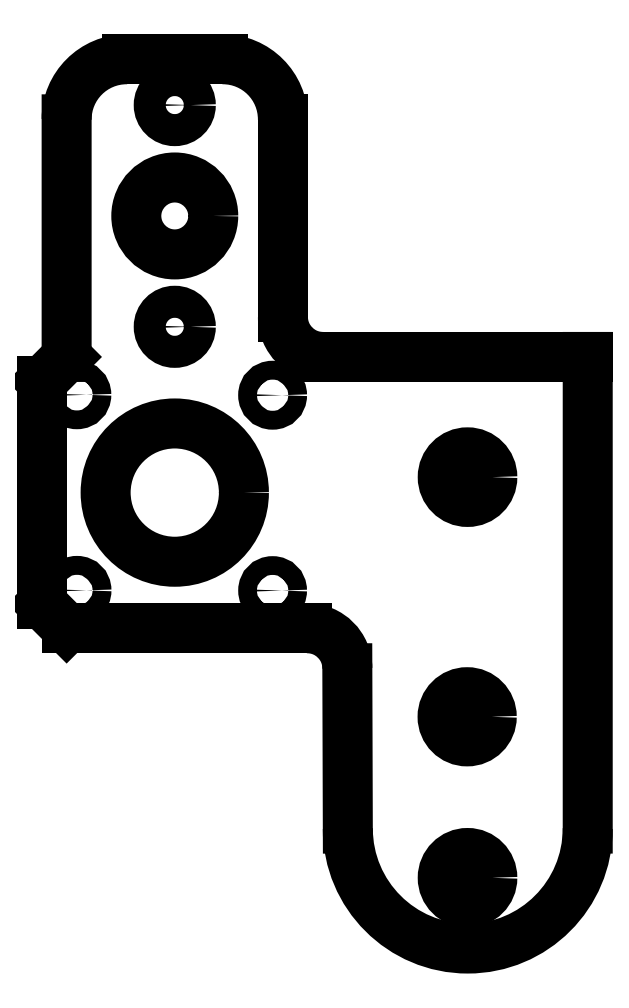
<metadata>
{"format":"dxf","ext":"dxf","renderer":"ezdxf+matplotlib","layout":"modelspace","background":"white","min_lineweight":24,"dpi":150}
</metadata>
<code>
0
SECTION
2
ENTITIES
0
CIRCLE
8
cutout
10
0.8268
20
5.264
40
0.1
0
CIRCLE
8
cutout
10
0.8268
20
4.573
40
0.24
0
CIRCLE
8
cutout
10
0.8268
20
3.881
40
0.1
0
CIRCLE
8
cutout
10
0.2161
20
3.457
40
0.05861
0
CIRCLE
8
cutout
10
1.437
20
3.454
40
0.05889
0
CIRCLE
8
cutout
10
0.8268
20
2.846
40
0.4314
0
CIRCLE
8
cutout
10
0.2165
20
2.236
40
0.05906
0
CIRCLE
8
cutout
10
1.437
20
2.235
40
0.0586
0
CIRCLE
8
cutout
10
2.654
20
2.943
40
0.1547
0
CIRCLE
8
cutout
10
2.651
20
1.448
40
0.1534
0
CIRCLE
8
cutout
10
2.654
20
0.4429
40
0.1547
0
LINE
8
0
10
1.654
20
2
11
0.152
21
2
0
LINE
8
0
10
0.152
20
2
11
0
21
2.152
0
LINE
8
0
10
0
20
2.152
11
4.784e-07
21
3.541
0
LINE
8
0
10
4.784e-07
20
3.541
11
0.152
21
3.693
0
LINE
8
0
10
0.152
20
3.693
11
0.152
21
5.176
0
LINE
8
0
10
3.404
20
3.693
11
3.404
21
0.75
0
LINE
8
0
10
1.502
20
5.176
11
1.502
21
3.943
0
LINE
8
0
10
1.752
20
3.693
11
3.404
21
3.693
0
LINE
8
0
10
0.527
20
5.551
11
1.127
21
5.551
0
ARC
8
0
10
1.127
20
5.176
40
0.375
50
0
51
90
0
ARC
8
0
10
0.527
20
5.176
40
0.375
50
90
51
180
0
ARC
8
0
10
1.752
20
3.943
40
0.25
50
180
51
270
0
ARC
8
0
10
1.654
20
1.75
40
0.25
50
0
51
90
0
LINE
8
0
10
1.907
20
0.75
11
1.904
21
1.75
0
ARC
8
0
10
2.655
20
0.75
40
0.7485
50
180
51
0
0
ENDSEC
0
EOF

</code>
